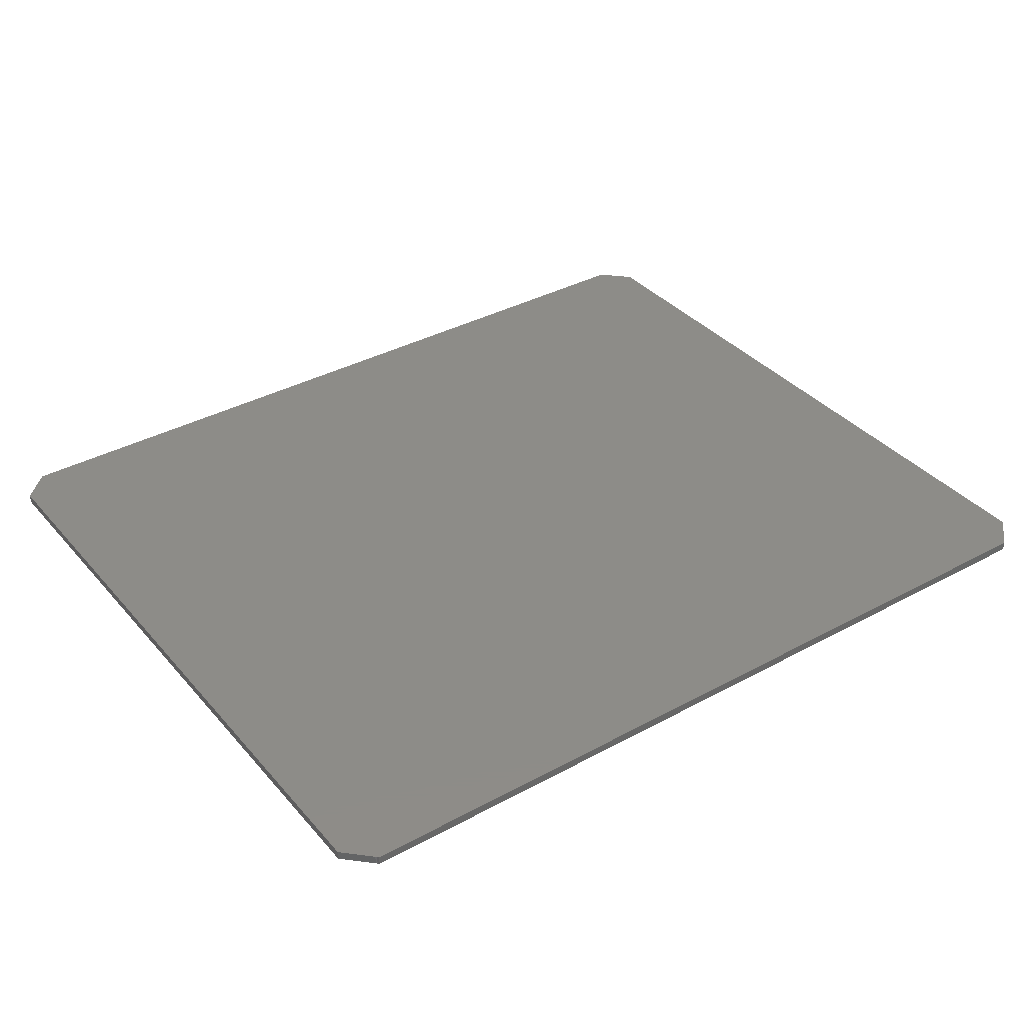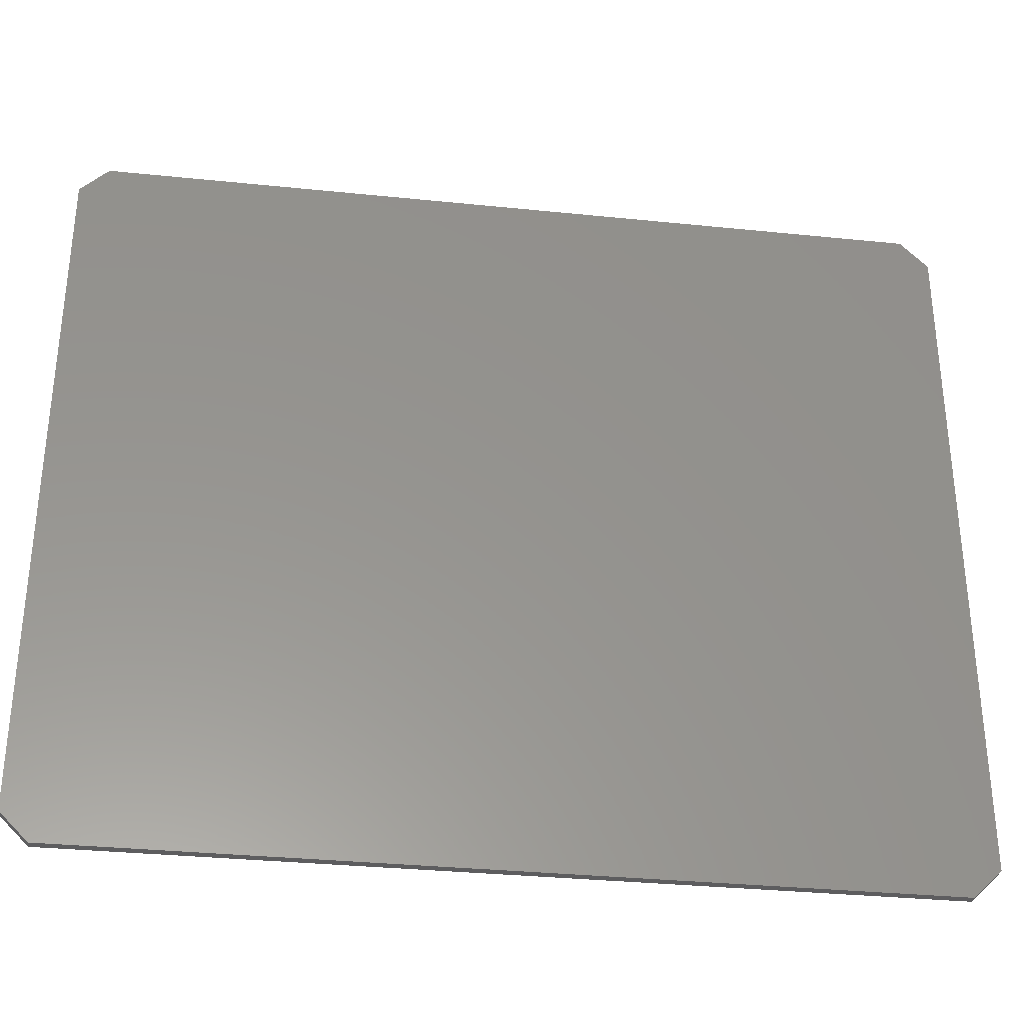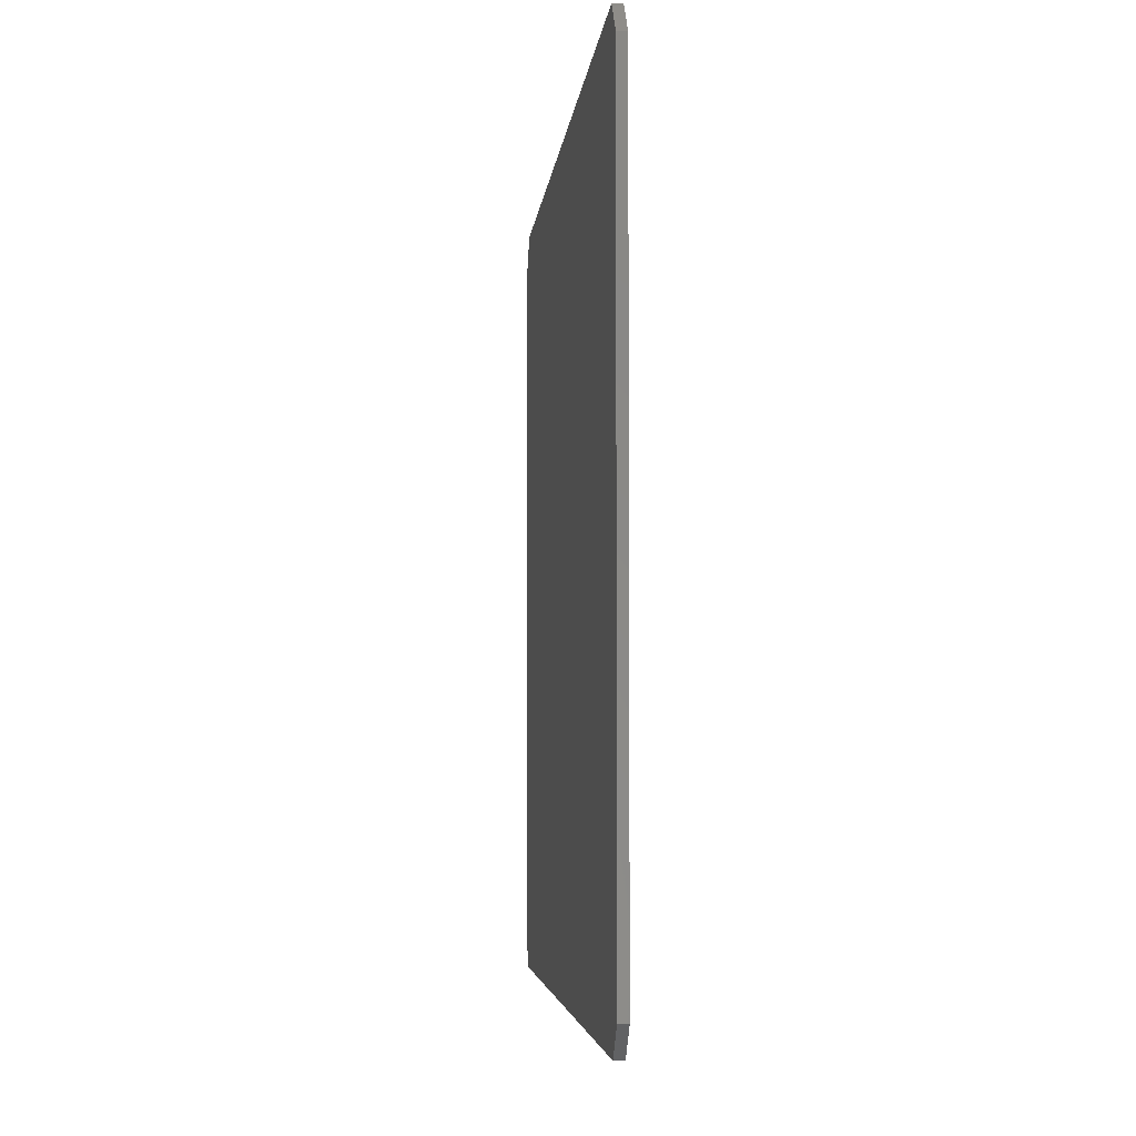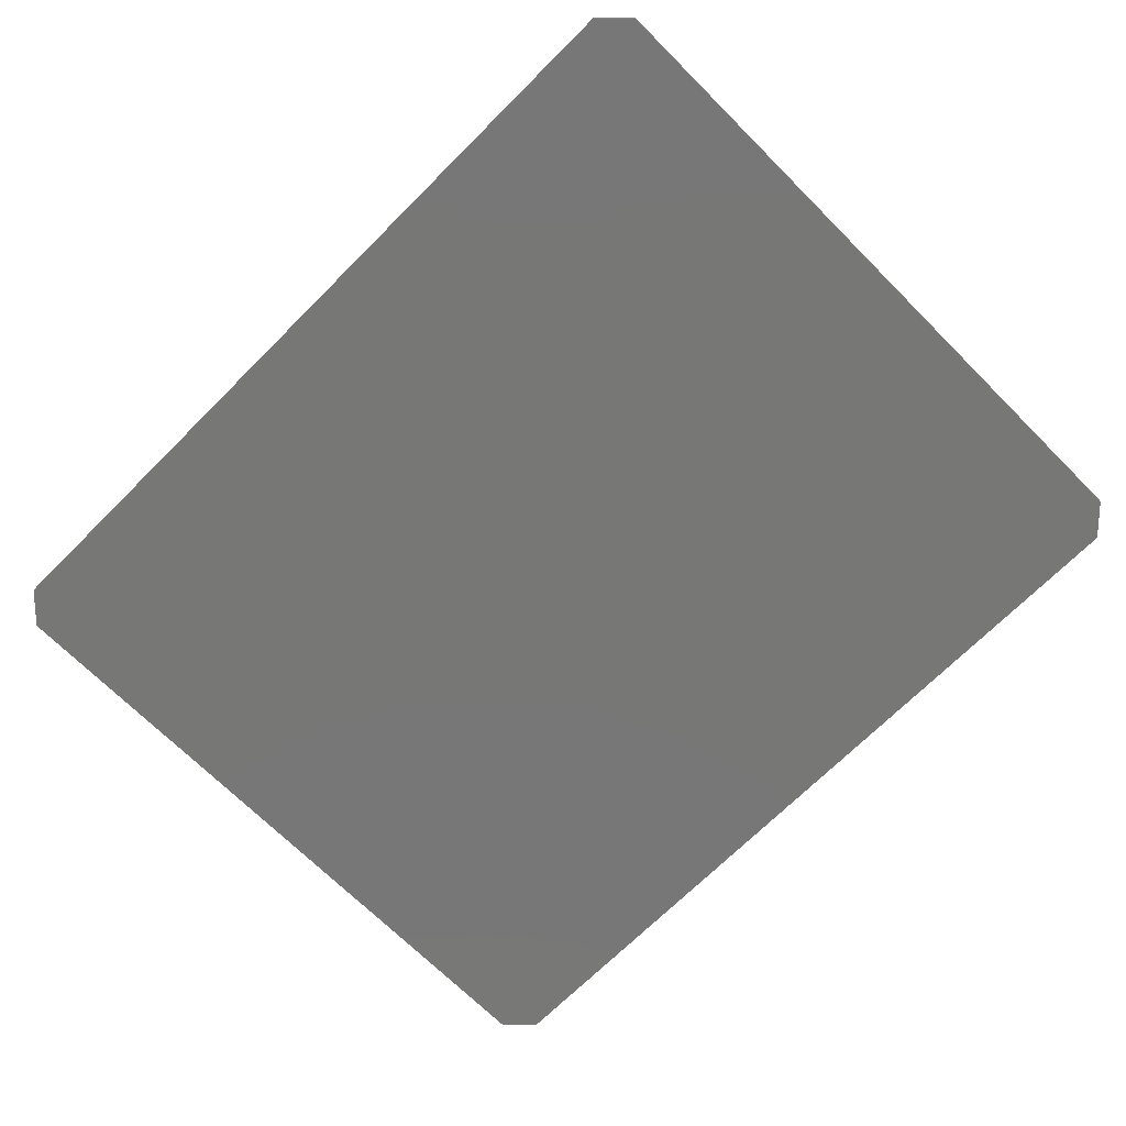
<metadata>
{"format":"stl","ext":"stl","renderer":"f3d","projection":"perspective","resolution":1024,"background":"white","views":[{"elev":36.5,"azim":144.7,"up":"+Z"},{"elev":-32.7,"azim":171.9,"up":"+Y"},{"elev":-4.3,"azim":85.1,"up":"+Y"},{"elev":-69.9,"azim":45.0,"up":"+Z"}]}
</metadata>
<code>
# stl→obj: 24 verts, 44 faces
v 0.75 0.6459 0.007812
v 0.75 0.6459 0
v 0.7274 0.6685 0.007812
v 0.7274 0.6685 -2.168e-19
v 0.7218 0.6708 0.007812
v 0.7218 0.6708 -2.168e-19
v -0.01414 0.6708 0.007812
v -0.01414 0.6708 0
v -0.03906 0.6459 0.007812
v -0.03906 0.03125 0.007812
v 0.75 0.03125 0.007812
v 0.7262 0.6695 0.007812
v 0.7251 0.6708 0.007812
v 0.7234 0.6707 0.007812
v -0.01414 0.006332 0.007812
v 0.7251 0.006332 0.007812
v -0.03906 0.6459 0
v 0.7234 0.6707 0
v 0.7251 0.6708 0
v 0.7262 0.6695 0
v 0.75 0.03125 0
v -0.03906 0.03125 0
v -0.01414 0.006332 0
v 0.7251 0.006332 0
f 1 2 3
f 3 2 4
f 5 6 7
f 7 6 8
f 9 10 11
f 9 11 1
f 9 1 3
f 9 3 12
f 9 12 13
f 9 13 14
f 9 14 5
f 9 5 7
f 15 16 10
f 10 16 11
f 17 8 6
f 17 6 18
f 17 18 19
f 17 19 20
f 17 20 4
f 17 4 2
f 17 2 21
f 17 21 22
f 23 22 24
f 24 22 21
f 6 5 18
f 18 5 14
f 18 14 19
f 19 14 13
f 19 13 20
f 20 13 12
f 20 12 4
f 4 12 3
f 9 17 10
f 10 17 22
f 7 8 9
f 9 8 17
f 11 21 1
f 1 21 2
f 16 24 11
f 11 24 21
f 15 23 16
f 16 23 24
f 10 22 15
f 15 22 23

</code>
